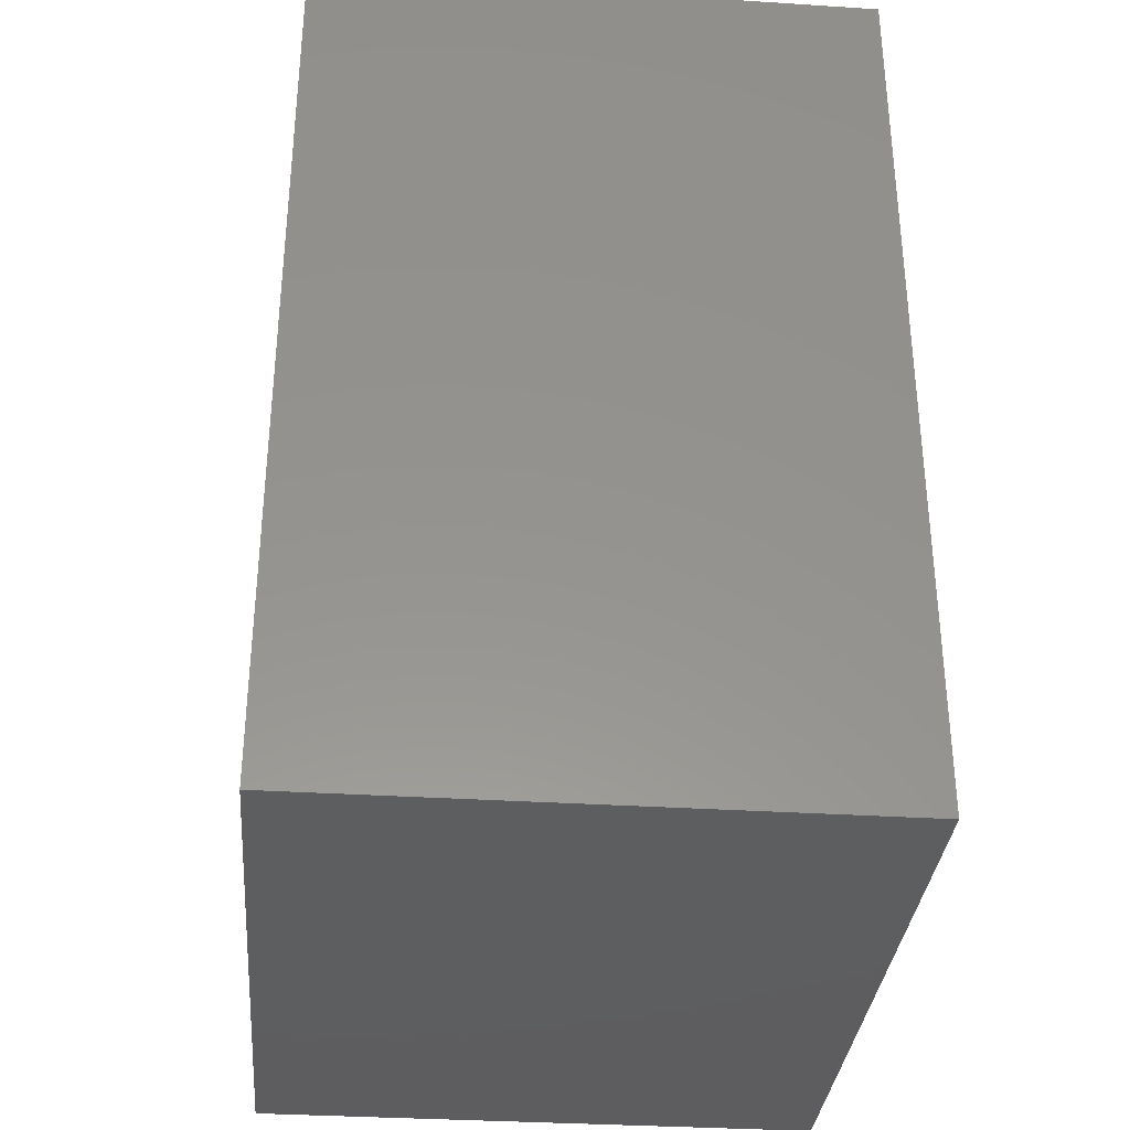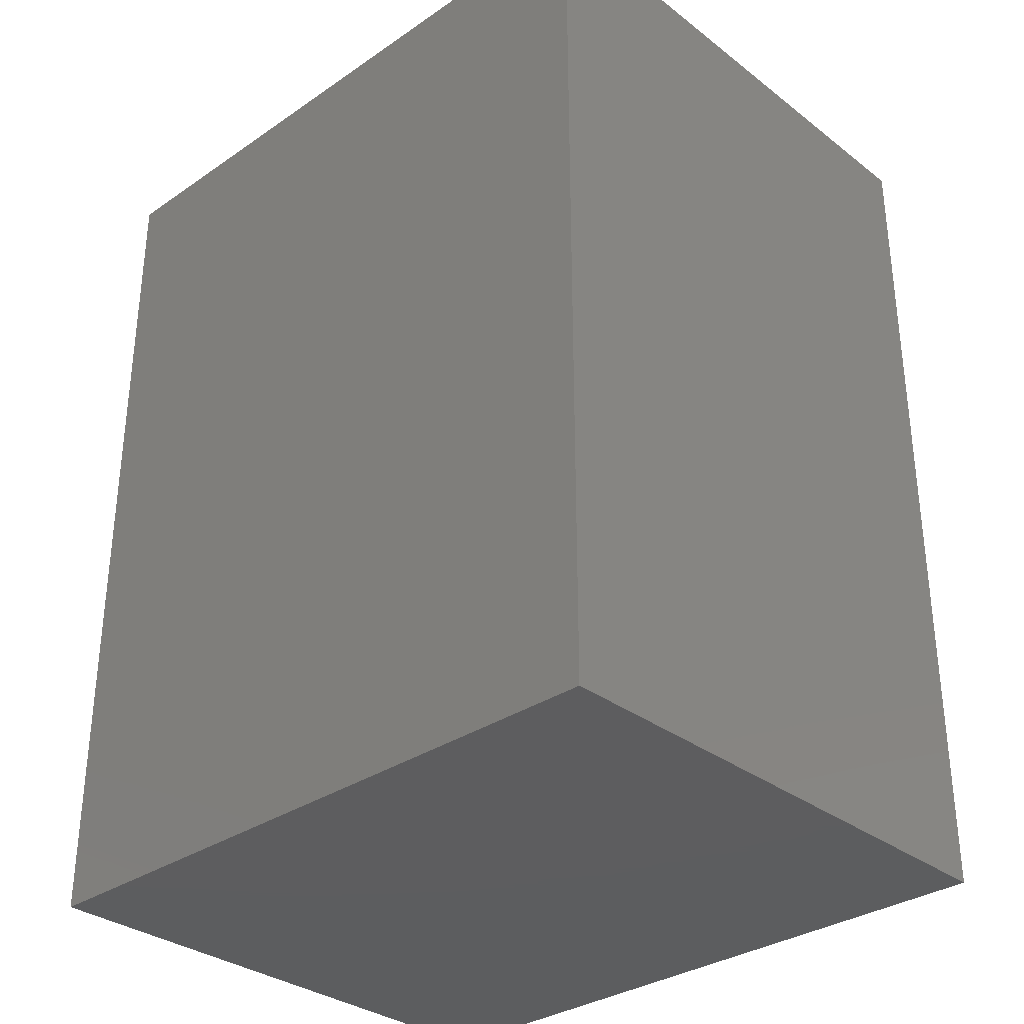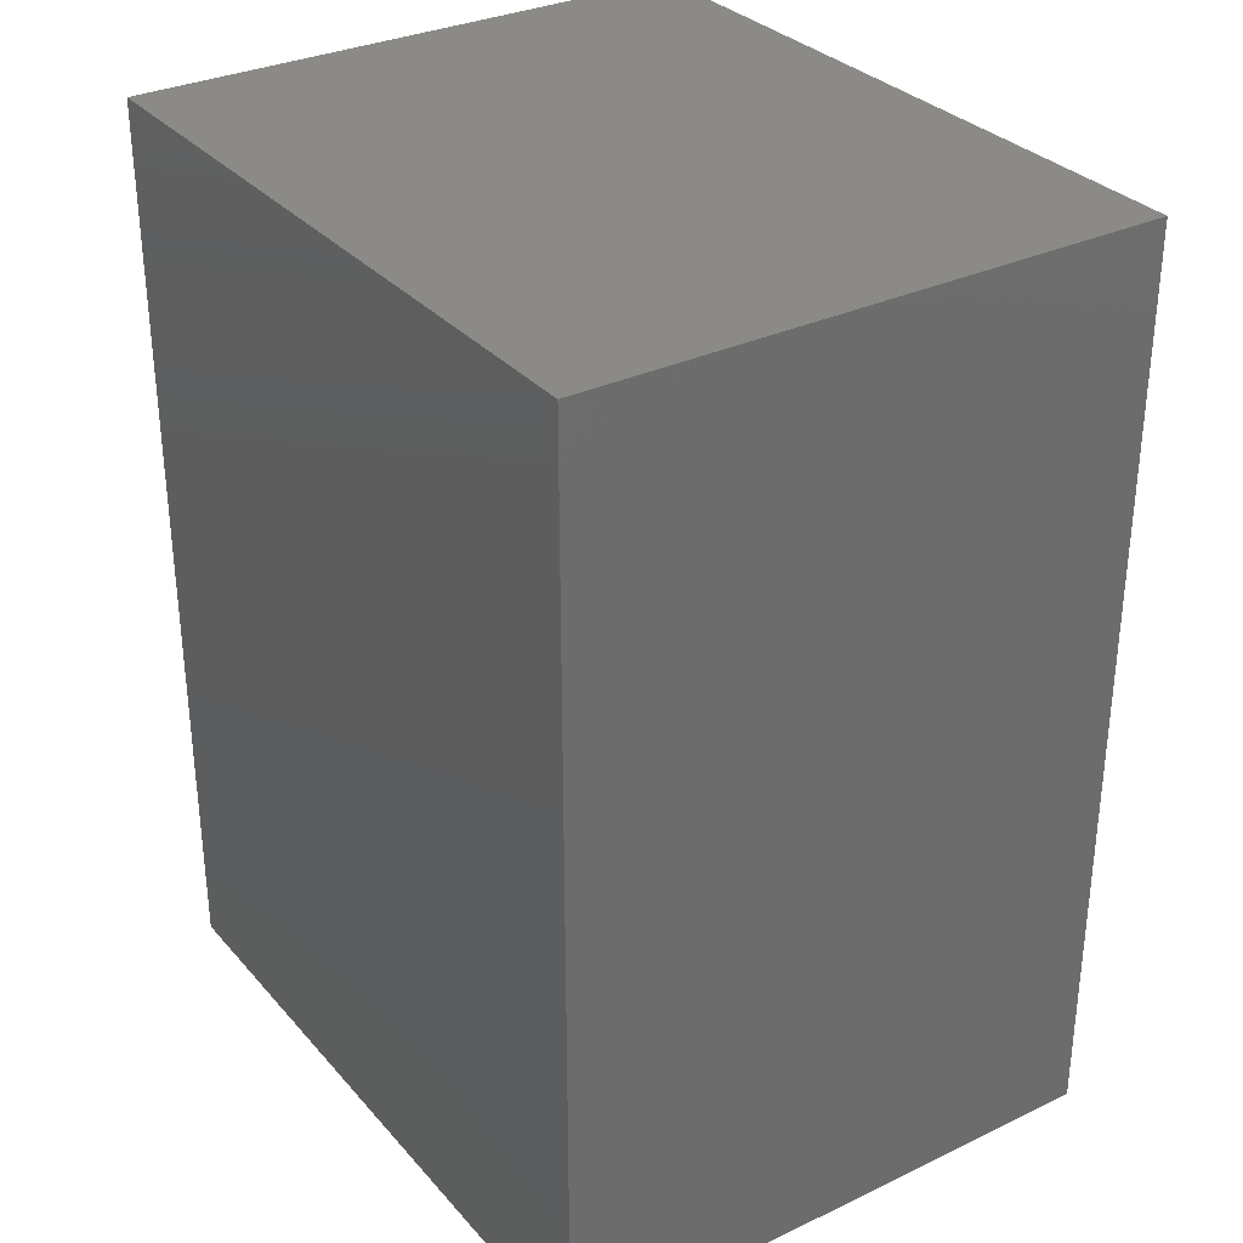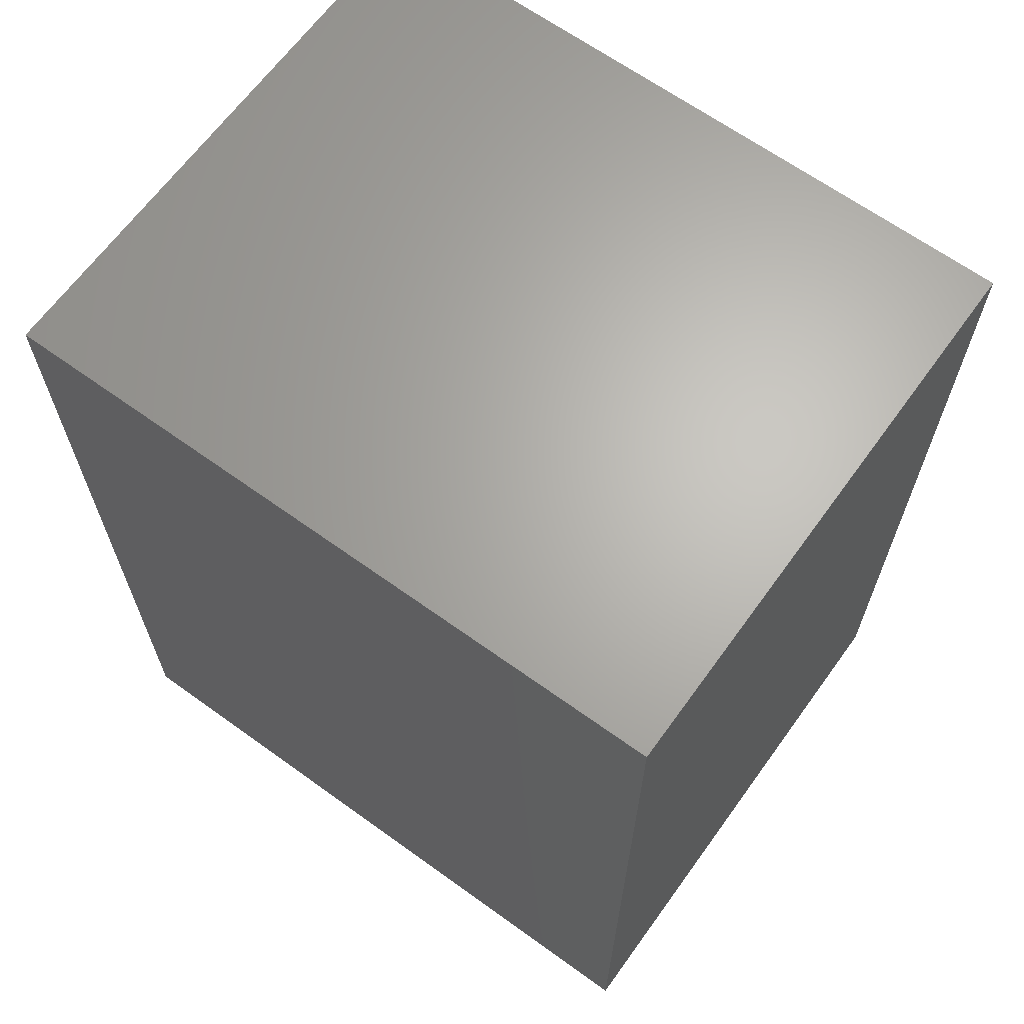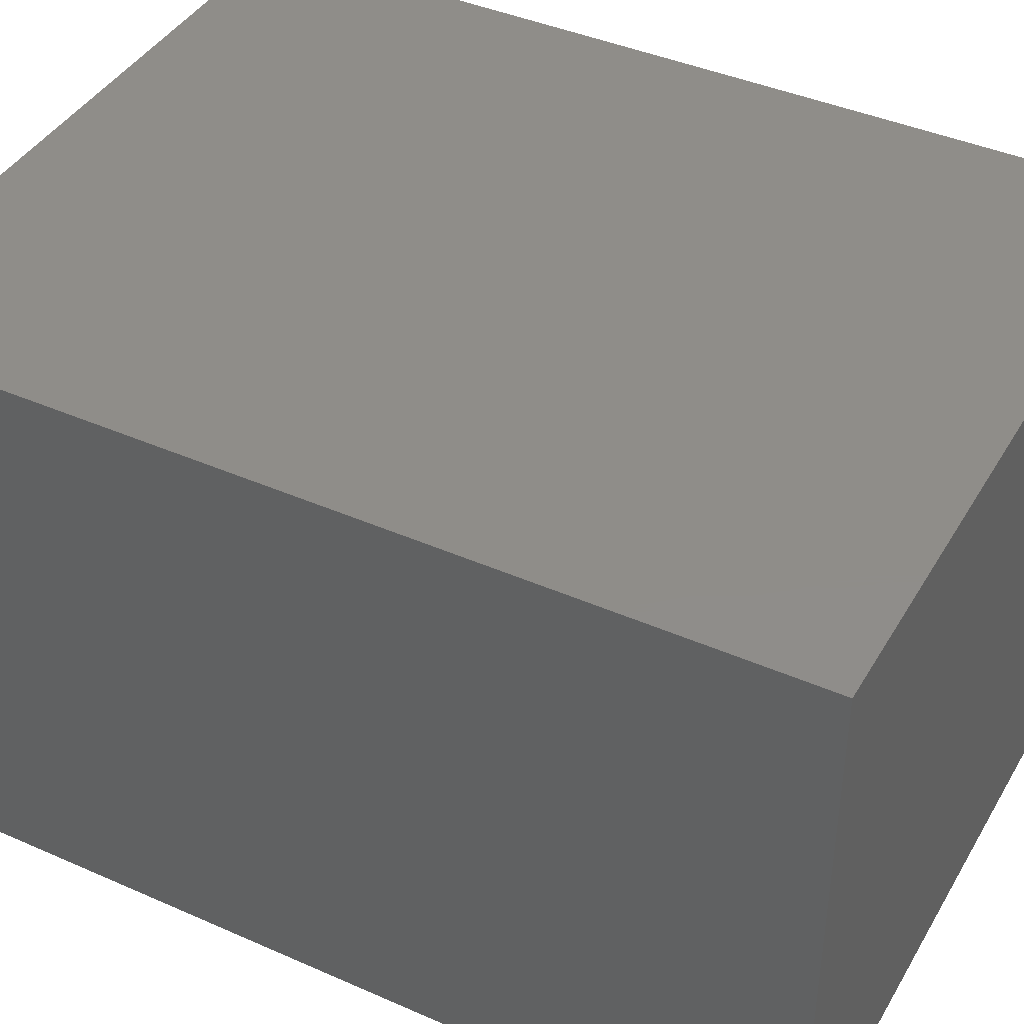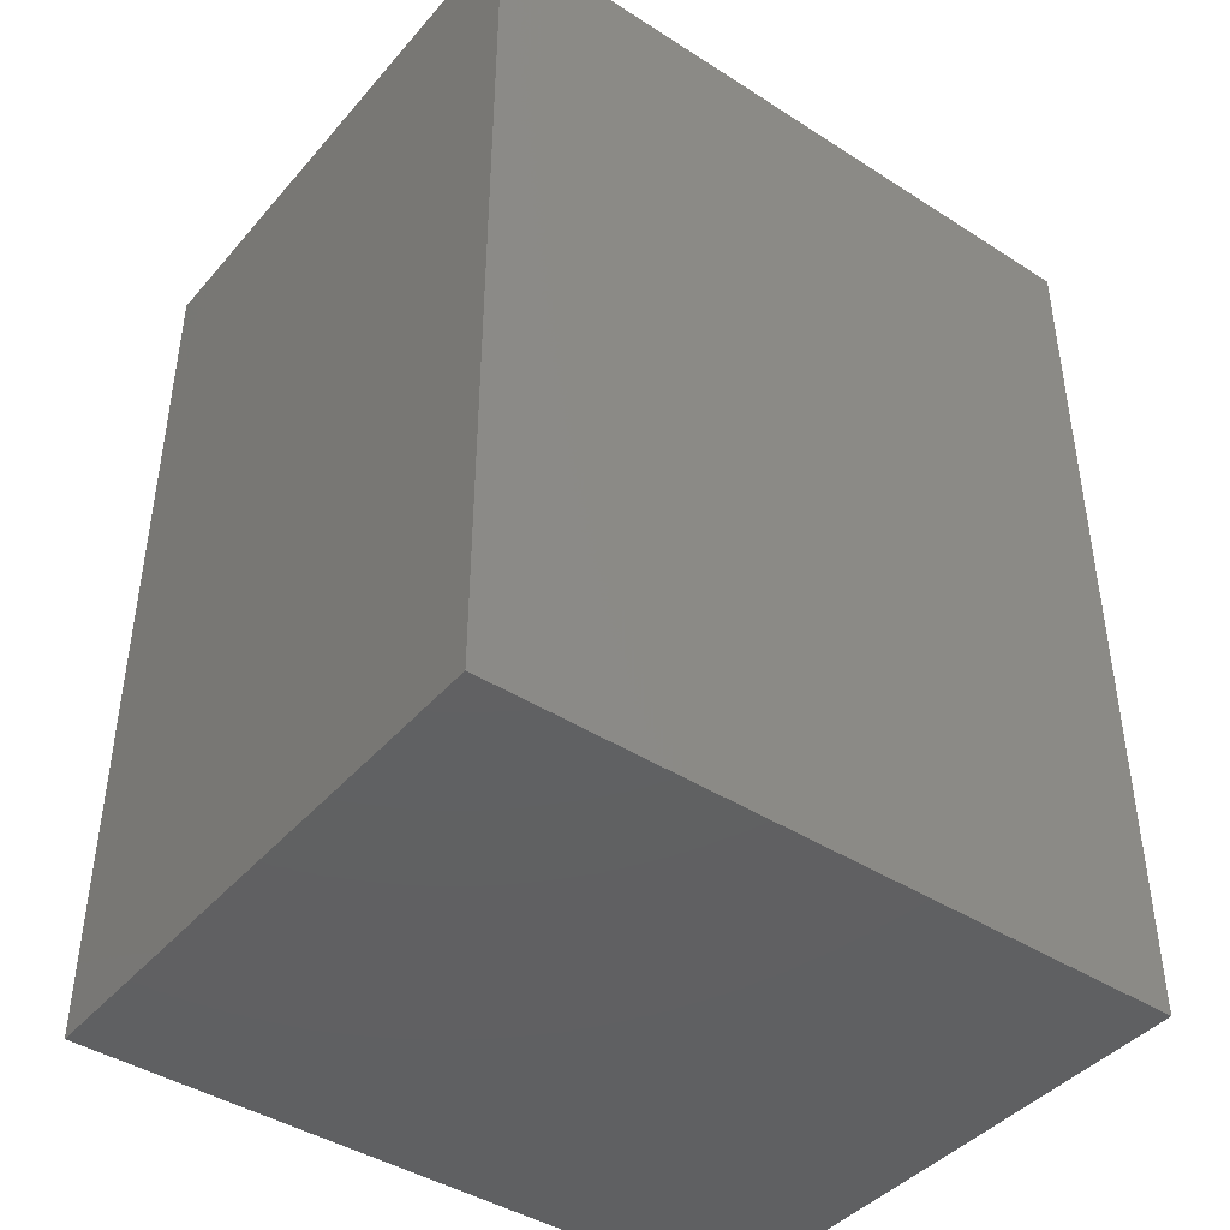
<metadata>
{"format":"stl","ext":"stl","renderer":"f3d","projection":"perspective","resolution":1024,"background":"white","views":[{"elev":-33.5,"azim":85.0,"up":"+Y"},{"elev":-32.5,"azim":-136.6,"up":"+Y"},{"elev":31.7,"azim":56.2,"up":"+Y"},{"elev":65.6,"azim":35.9,"up":"+Y"},{"elev":41.4,"azim":-61.9,"up":"+Z"},{"elev":-42.7,"azim":-37.3,"up":"+Y"}]}
</metadata>
<code>
# stl→obj: 8 verts, 12 faces
v 56 -147 -7.667
v 56 -122.5 -23
v 56 -122.5 -7.667
v 56 -147 -23
v 37.33 -147 -23
v 37.33 -122.5 -23
v 37.33 -147 -7.667
v 37.33 -122.5 -7.667
f 1 2 3
f 2 1 4
f 5 2 4
f 2 5 6
f 5 1 7
f 1 5 4
f 8 1 3
f 1 8 7
f 5 8 6
f 8 5 7
f 2 8 3
f 8 2 6

</code>
